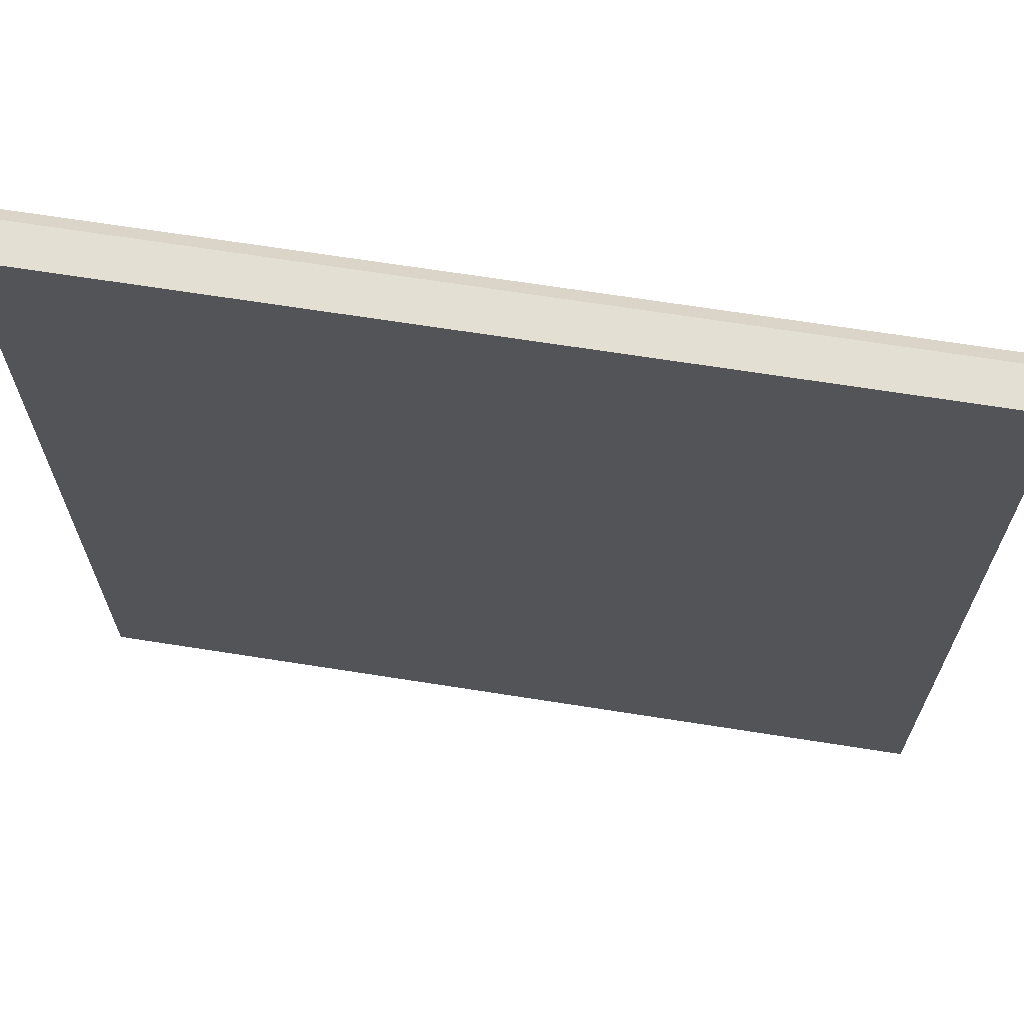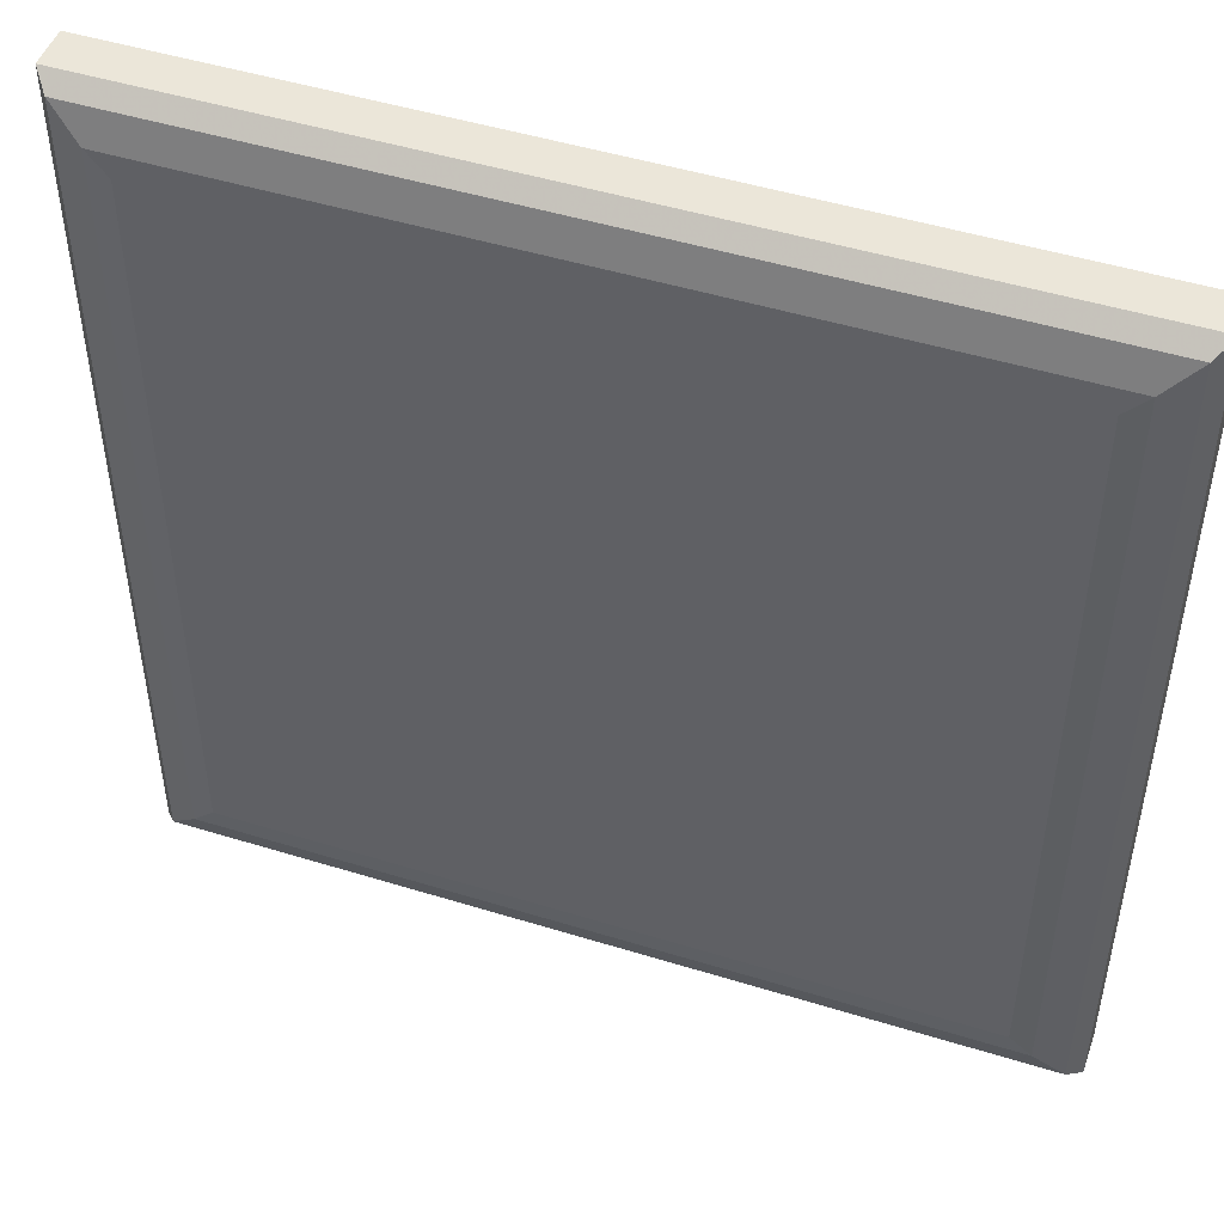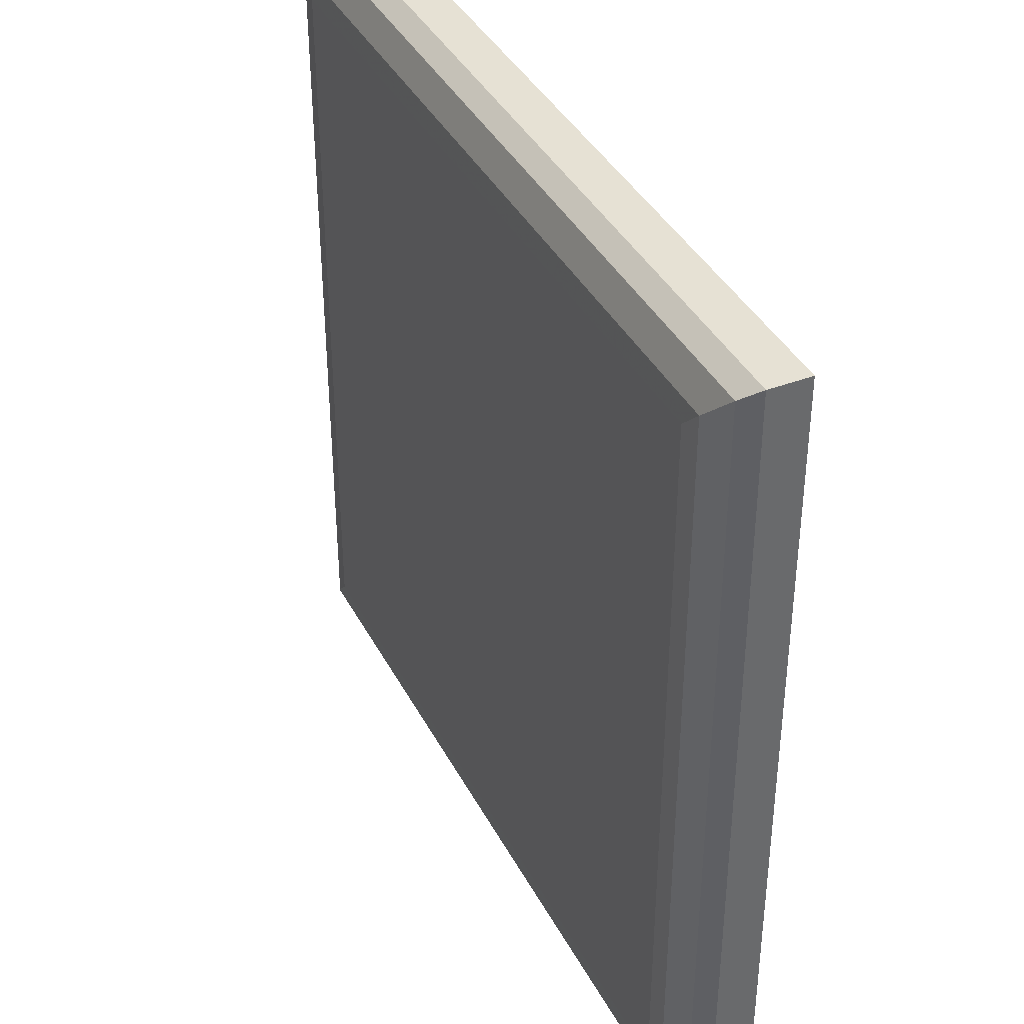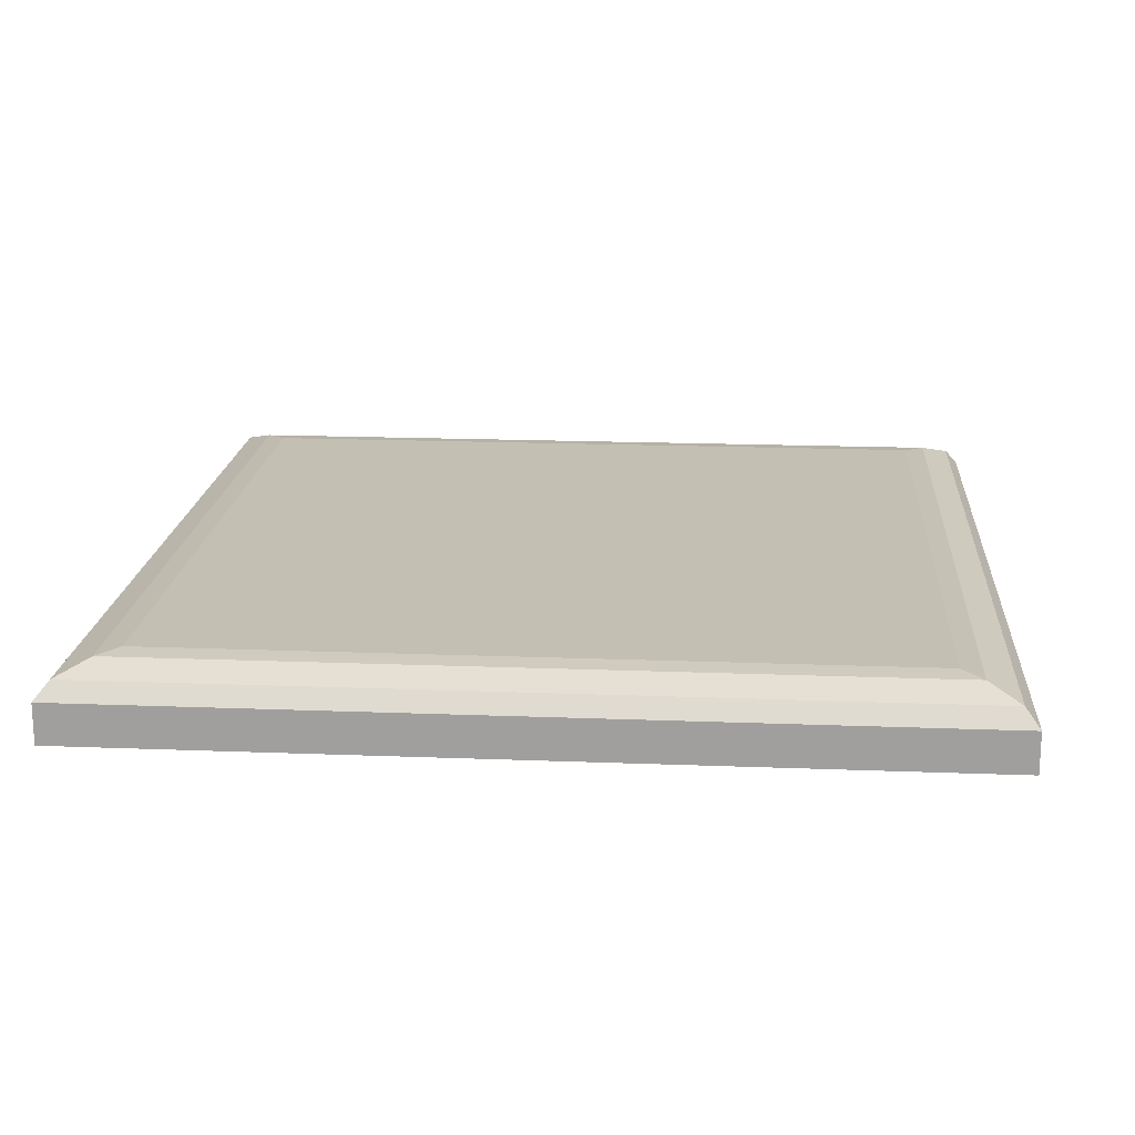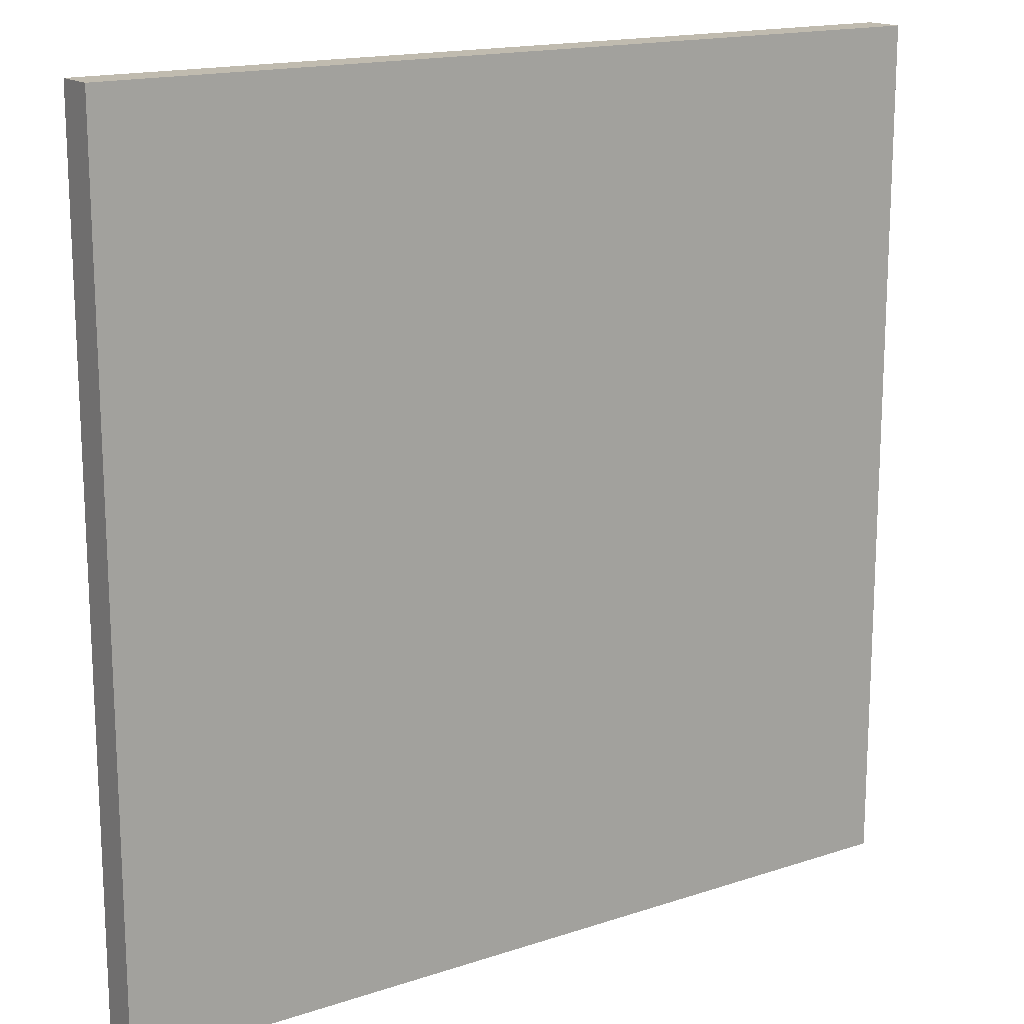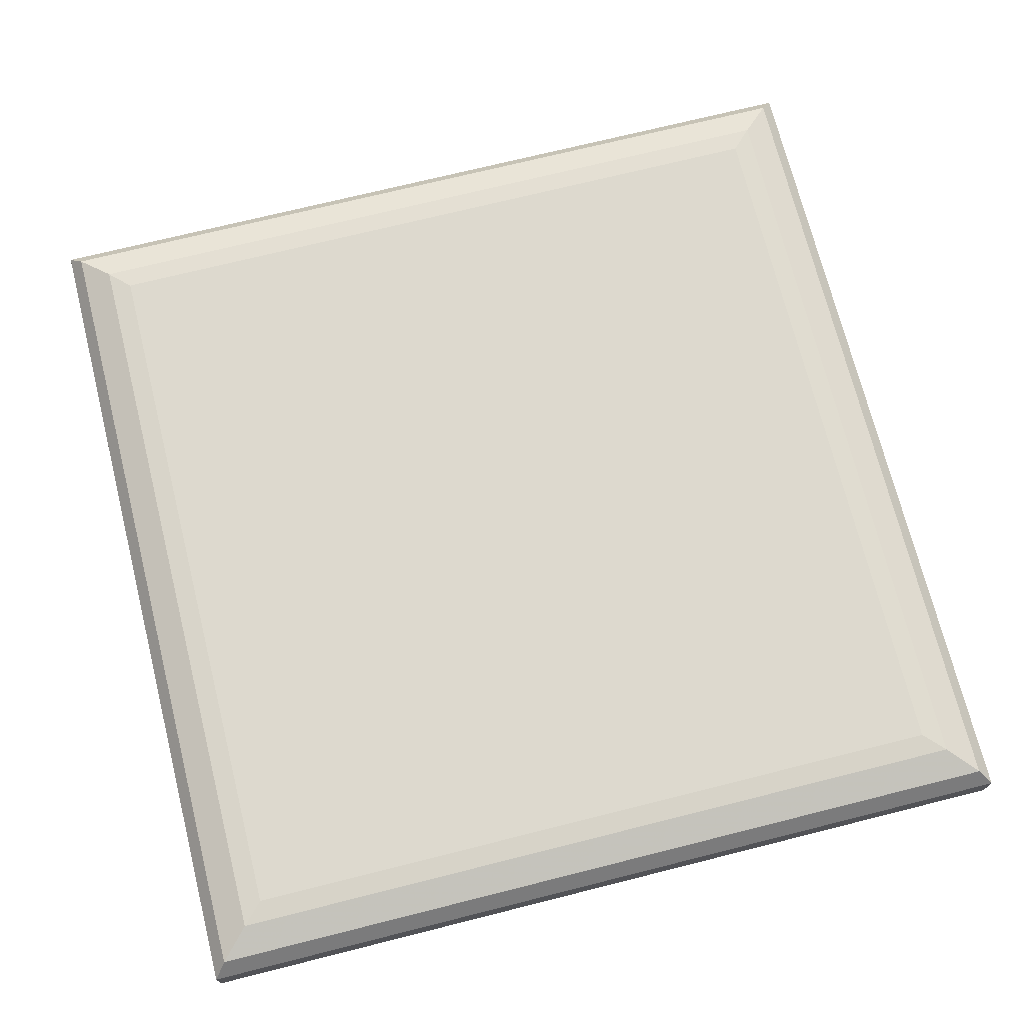
<metadata>
{"format":"obj","ext":"obj","renderer":"f3d","projection":"perspective","resolution":1024,"background":"white","views":[{"elev":67.1,"azim":9.0,"up":"+Z"},{"elev":48.2,"azim":-160.9,"up":"+Z"},{"elev":39.2,"azim":-115.4,"up":"+Z"},{"elev":17.8,"azim":94.4,"up":"+Y"},{"elev":16.2,"azim":-34.3,"up":"+Z"},{"elev":71.7,"azim":-104.1,"up":"+Y"}]}
</metadata>
<code>
v -4 -0.5 4
v 4 -0.5 4
v -4 -0.5 -4
v 4 -0.5 -4
v -3.4 0.1527 3.4
v -3.598 0.1319 3.598
v -3.598 0.1319 -3.598
v -3.4 0.1527 -3.4
v -3.875 0.02675 3.875
v -4 -0.1277 4
v -3.875 0.02675 -3.875
v -4 -0.1277 -4
v 3.875 0.02675 3.875
v 4 -0.1277 4
v 3.4 0.1527 3.4
v 3.598 0.1319 3.598
v 3.875 0.02675 -3.875
v 4 -0.1277 -4
v 3.4 0.1527 -3.4
v 3.598 0.1319 -3.598
f 3 4 2 1
f 5 6 16 15
f 6 5 8 7
f 7 8 19 20
f 9 10 14 13
f 10 9 11 12
f 12 11 17 18
f 13 14 18 17
f 15 16 20 19
f 9 6 7 11
f 6 9 13 16
f 16 13 17 20
f 11 7 20 17
f 1 2 14 10
f 5 15 19 8
f 12 18 4 3
f 2 4 18 14
f 3 1 10 12

</code>
